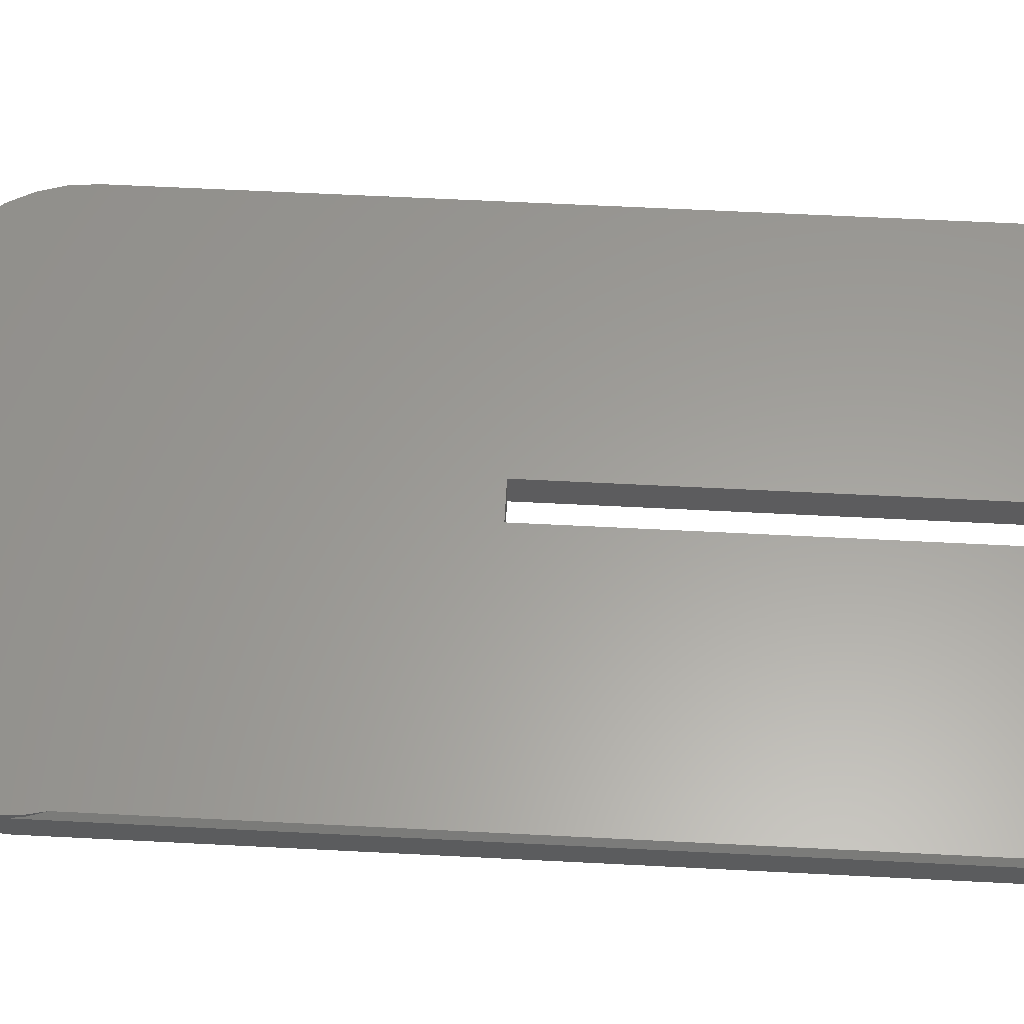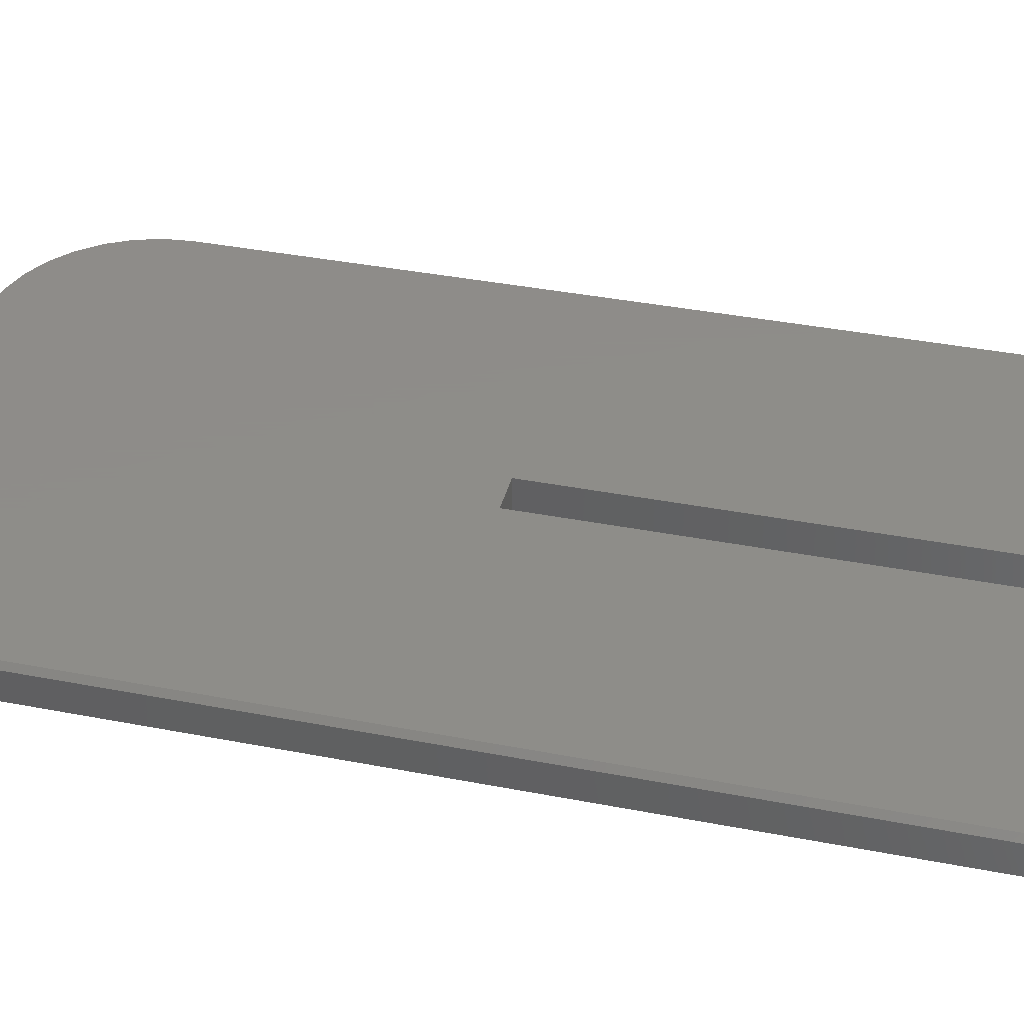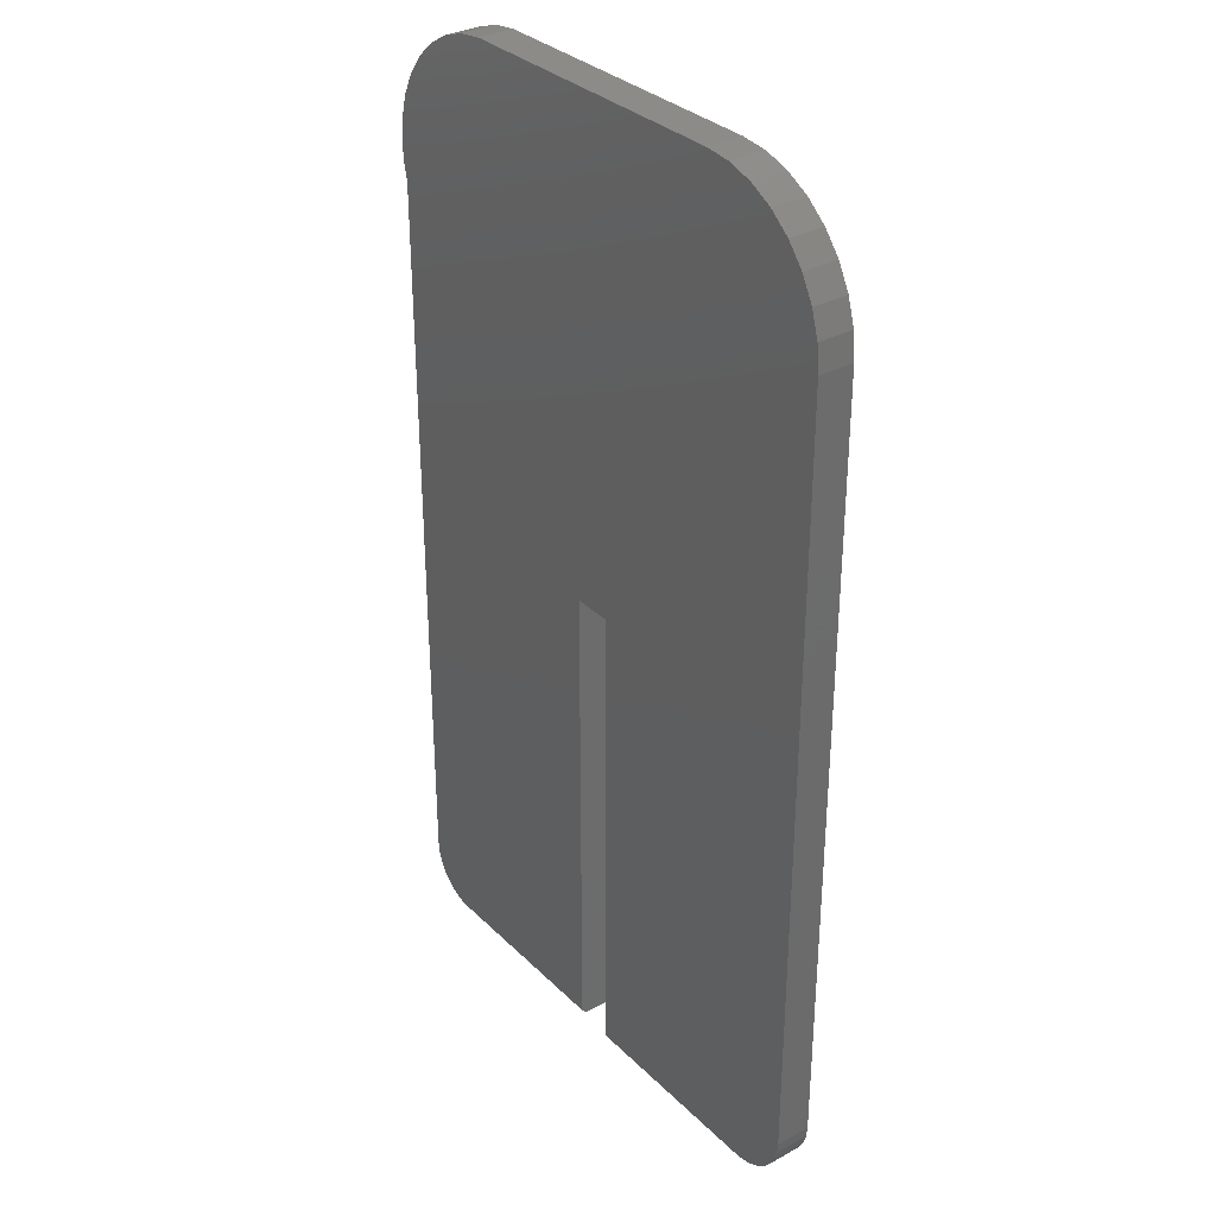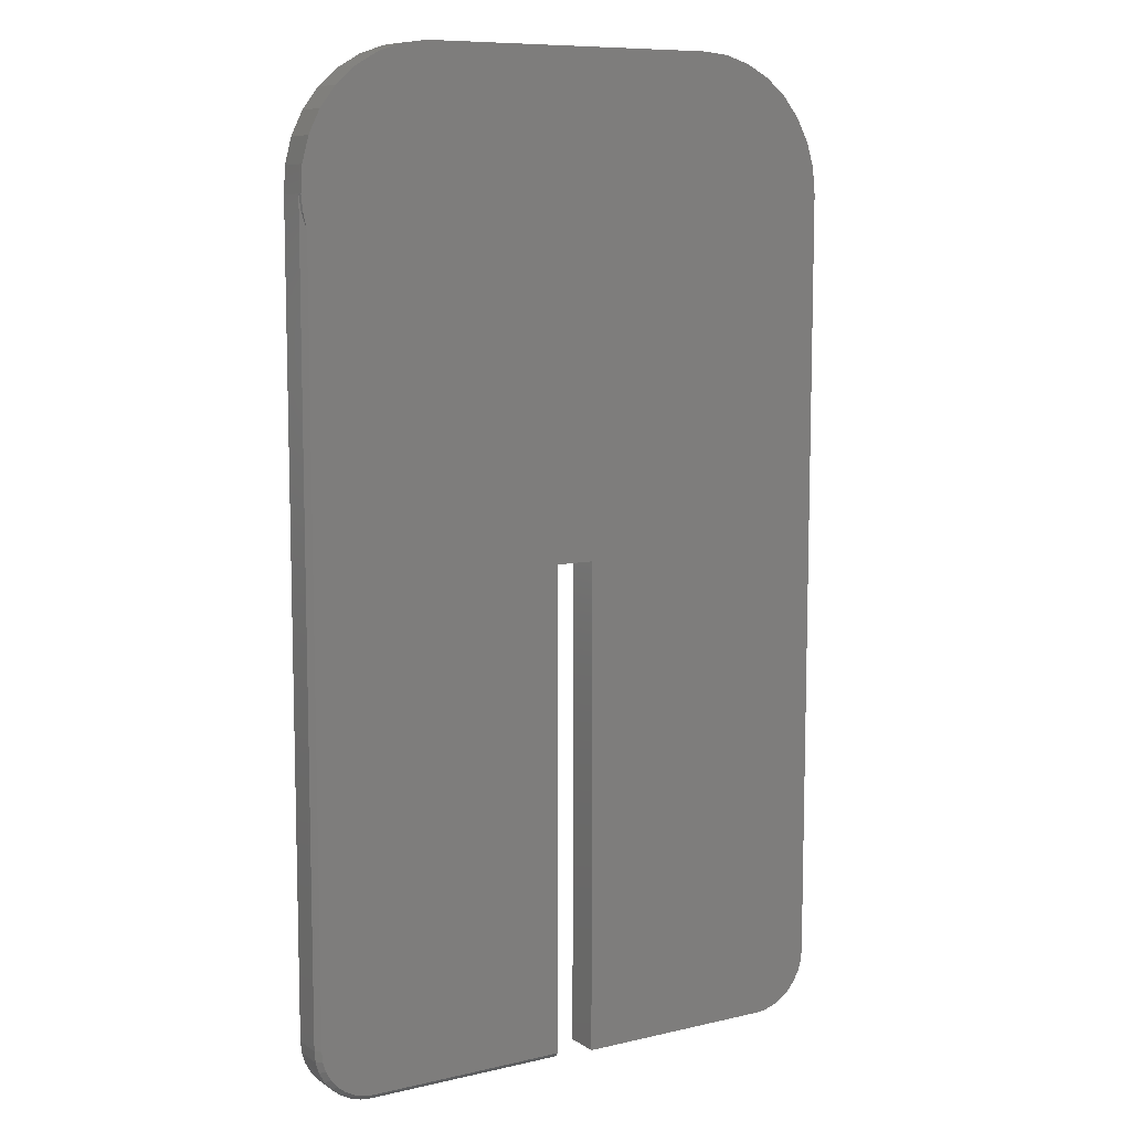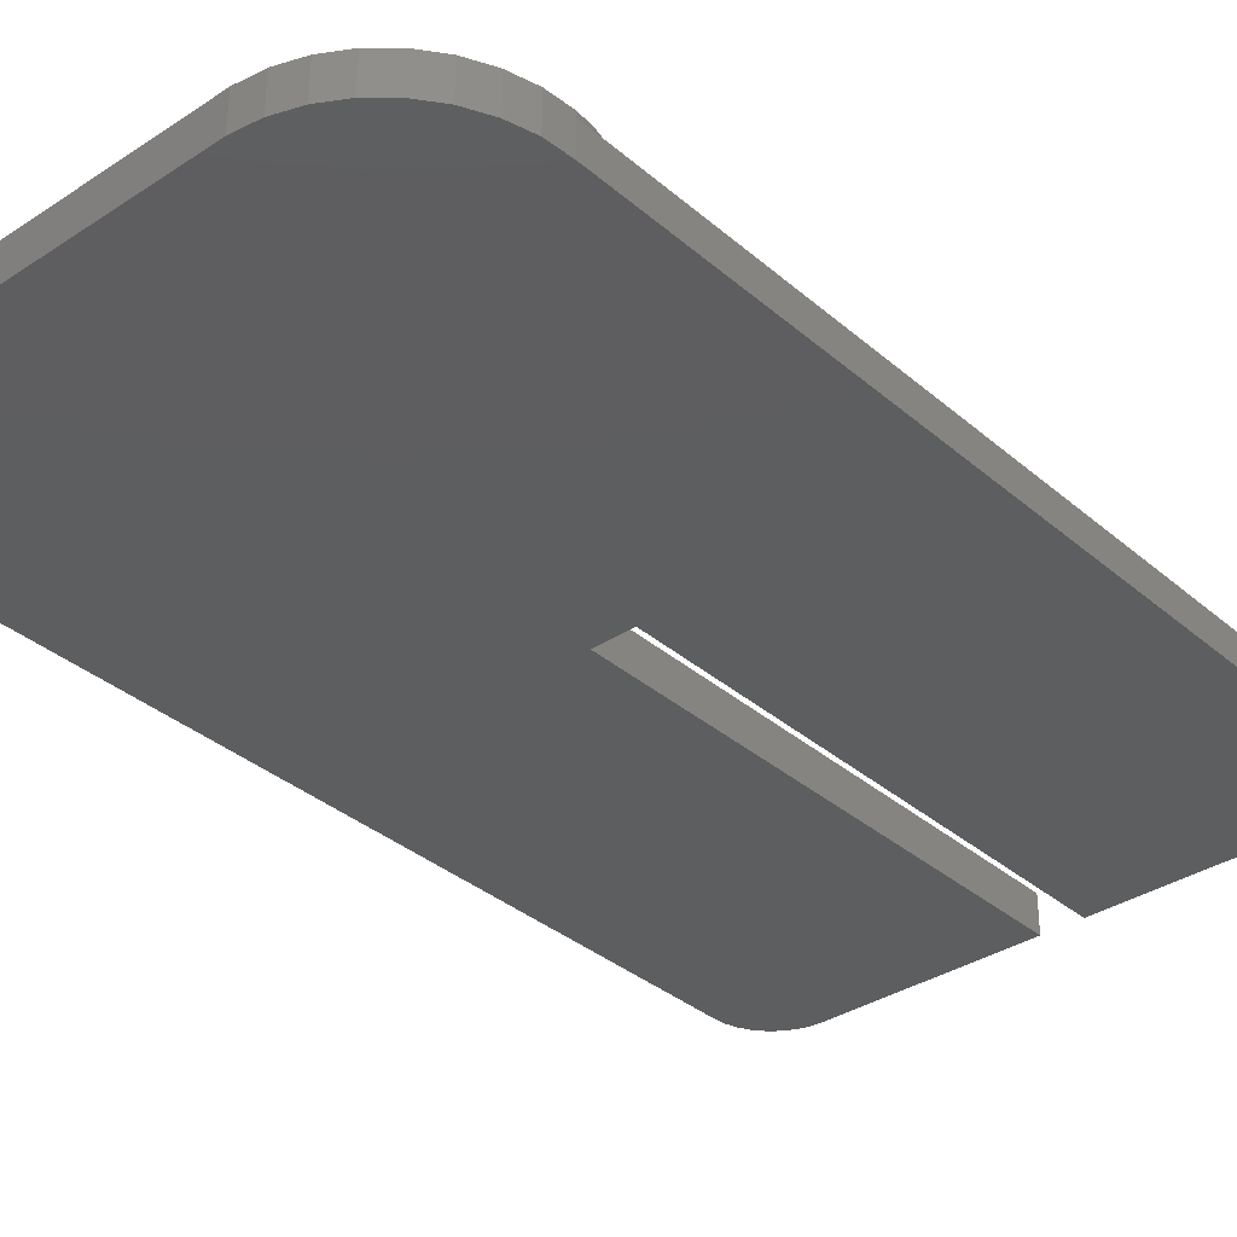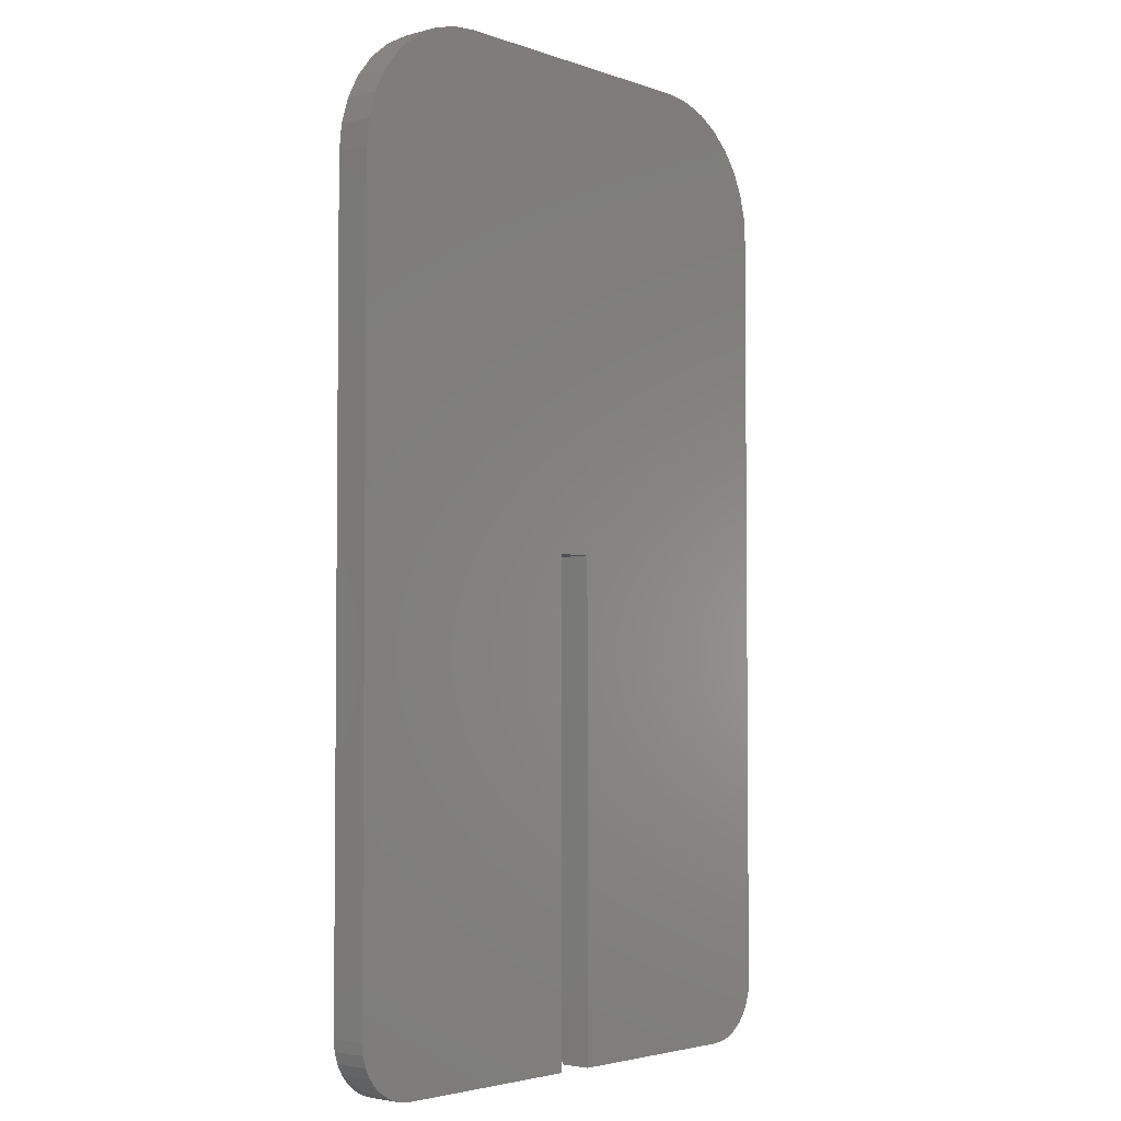
<metadata>
{"format":"stl","ext":"stl","renderer":"f3d","projection":"perspective","resolution":1024,"background":"white","views":[{"elev":60.7,"azim":93.0,"up":"+Y"},{"elev":38.4,"azim":103.8,"up":"+Y"},{"elev":32.6,"azim":-127.1,"up":"+Z"},{"elev":9.1,"azim":148.5,"up":"+Z"},{"elev":-34.8,"azim":41.3,"up":"+Y"},{"elev":-3.5,"azim":-48.9,"up":"+Z"}]}
</metadata>
<code>
# stl→obj: 98 verts, 192 faces
v 0.4336 1.818e-16 0.5416
v 0.4315 -0.005639 0.5187
v 0.4312 1.789e-16 0.5171
v 0.4258 2.38e-16 0.4931
v 0.4336 -0.007812 0.5416
v 0.4312 1.846e-16 0.581
v 0.4312 -0.05469 0.581
v 0.4336 -0.05469 0.5416
v 0.2401 1.927e-16 0.75
v 0.2401 -0.05469 0.75
v 0.2792 1.943e-16 0.7447
v 0.2792 -0.05469 0.7447
v 0.3165 1.949e-16 0.7319
v 0.3165 -0.05469 0.7319
v 0.3505 1.946e-16 0.712
v 0.3505 -0.05469 0.712
v 0.38 1.934e-16 0.6859
v 0.38 -0.05469 0.6859
v 0.4039 1.912e-16 0.6545
v 0.4039 -0.05469 0.6545
v 0.4212 1.882e-16 0.6191
v 0.4212 -0.05469 0.6191
v 0.03174 1.657e-17 -0.7456
v 0.3602 3.497e-17 -0.744
v 0.3443 3.392e-17 -0.7456
v -0.262 1.662e-16 0.746
v -0.2213 1.686e-16 0.75
v -0.0278 1.793e-16 0.75
v 0.03174 1.826e-16 0.75
v -0.301 1.627e-16 0.7341
v -0.0278 9.667e-17 0.005757
v -0.0278 1.239e-17 -0.7534
v -0.4297 -1.488e-18 -0.6641
v -0.4297 1.341e-16 0.5416
v 0.03174 9.998e-17 0.005757
v -0.3404 -6.446e-18 -0.7534
v -0.3578 -7.223e-18 -0.7517
v -0.3746 -7.588e-18 -0.7466
v -0.39 -7.529e-18 -0.7383
v -0.4035 -7.047e-18 -0.7272
v -0.4146 -6.161e-18 -0.7137
v -0.4229 -4.905e-18 -0.6982
v -0.428 -3.327e-18 -0.6815
v 0.4258 4.749e-17 -0.6641
v 0.4243 4.564e-17 -0.68
v 0.4196 4.368e-17 -0.6952
v 0.4121 4.17e-17 -0.7093
v 0.402 3.977e-17 -0.7217
v 0.3896 3.796e-17 -0.7318
v 0.3755 3.634e-17 -0.7394
v -0.3687 1.539e-16 0.689
v -0.3371 1.585e-16 0.7149
v -0.3946 1.49e-16 0.6574
v -0.4138 1.439e-16 0.6214
v -0.4257 1.389e-16 0.5823
v 0.4336 -0.05469 -0.6641
v 0.4336 -0.007812 -0.6641
v 0.4319 -0.007812 -0.6815
v 0.4319 -0.05469 -0.6815
v 0.4268 -0.007812 -0.6982
v 0.4268 -0.05469 -0.6982
v 0.4186 -0.007812 -0.7137
v 0.4186 -0.05469 -0.7137
v 0.4075 -0.007812 -0.7272
v 0.4075 -0.05469 -0.7272
v 0.3939 -0.007812 -0.7383
v 0.3939 -0.05469 -0.7383
v 0.3785 -0.007812 -0.7466
v 0.3785 -0.05469 -0.7466
v 0.3617 -0.007812 -0.7517
v 0.3617 -0.05469 -0.7517
v 0.3443 -0.007812 -0.7534
v 0.3443 -0.05469 -0.7534
v 0.03174 -0.05469 -0.7534
v 0.03174 -0.007812 -0.7534
v 0.03174 -0.05469 0.005757
v -0.4297 -0.05469 -0.6641
v -0.428 -0.05469 -0.6815
v -0.4229 -0.05469 -0.6982
v -0.4146 -0.05469 -0.7137
v -0.4035 -0.05469 -0.7272
v -0.39 -0.05469 -0.7383
v -0.3746 -0.05469 -0.7466
v -0.3578 -0.05469 -0.7517
v -0.3404 -0.05469 -0.7534
v -0.0278 -0.05469 -0.7534
v -0.0278 -0.05469 0.005757
v -0.4297 -0.05469 0.5416
v -0.262 -0.05469 0.746
v -0.301 -0.05469 0.7341
v 0.03174 -0.05469 0.75
v -0.0278 -0.05469 0.75
v -0.2213 -0.05469 0.75
v -0.3371 -0.05469 0.7149
v -0.3687 -0.05469 0.689
v -0.3946 -0.05469 0.6574
v -0.4138 -0.05469 0.6214
v -0.4257 -0.05469 0.5823
f 1 2 3
f 4 3 2
f 5 2 1
f 5 1 6
f 5 6 7
f 5 7 8
f 9 10 11
f 11 10 12
f 11 12 13
f 13 12 14
f 13 14 15
f 15 14 16
f 15 16 17
f 17 16 18
f 17 18 19
f 19 18 20
f 19 20 21
f 21 20 22
f 21 22 6
f 6 22 7
f 23 24 25
f 26 27 28
f 26 28 29
f 26 29 9
f 26 9 11
f 26 11 13
f 26 13 30
f 31 32 33
f 31 33 34
f 31 34 1
f 31 1 3
f 31 3 4
f 31 4 35
f 33 32 36
f 33 36 37
f 33 37 38
f 33 38 39
f 33 39 40
f 33 40 41
f 33 41 42
f 33 42 43
f 44 45 46
f 44 46 47
f 44 47 48
f 44 48 49
f 44 49 50
f 44 50 24
f 44 24 23
f 44 23 35
f 44 35 4
f 19 51 17
f 17 51 52
f 17 52 15
f 15 52 30
f 15 30 13
f 51 19 53
f 53 19 21
f 53 21 54
f 54 21 6
f 54 6 55
f 55 6 1
f 55 1 34
f 56 57 8
f 8 57 5
f 57 56 58
f 58 56 59
f 58 59 60
f 60 59 61
f 60 61 62
f 62 61 63
f 62 63 64
f 64 63 65
f 64 65 66
f 66 65 67
f 66 67 68
f 68 67 69
f 68 69 70
f 70 69 71
f 70 71 72
f 72 71 73
f 74 75 73
f 73 75 72
f 76 35 74
f 74 35 23
f 74 23 75
f 75 23 72
f 72 23 25
f 57 44 4
f 57 4 2
f 57 2 5
f 25 70 72
f 25 24 70
f 57 45 44
f 57 58 45
f 50 68 70
f 50 70 24
f 49 64 66
f 66 68 49
f 49 68 50
f 46 60 62
f 46 62 47
f 62 48 47
f 58 60 45
f 45 60 46
f 64 49 48
f 48 62 64
f 73 71 74
f 77 78 79
f 77 79 80
f 77 80 81
f 77 81 82
f 77 82 83
f 77 83 84
f 77 84 85
f 77 85 86
f 77 86 87
f 77 87 88
f 89 90 14
f 89 14 12
f 89 12 10
f 89 10 91
f 89 91 92
f 89 92 93
f 56 8 76
f 56 76 74
f 56 74 71
f 56 71 69
f 56 69 67
f 56 67 65
f 56 65 63
f 56 63 61
f 56 61 59
f 14 90 16
f 16 90 94
f 16 94 18
f 18 94 95
f 18 95 20
f 20 95 96
f 20 96 22
f 22 96 97
f 22 97 7
f 7 97 98
f 7 98 8
f 8 98 88
f 8 88 76
f 76 88 87
f 88 34 77
f 77 34 33
f 34 88 55
f 55 88 98
f 55 98 54
f 54 98 97
f 54 97 53
f 53 97 96
f 53 96 51
f 51 96 95
f 51 95 52
f 52 95 94
f 52 94 30
f 30 94 90
f 30 90 26
f 26 90 89
f 26 89 27
f 27 89 93
f 92 28 93
f 93 28 27
f 91 29 92
f 92 29 28
f 10 9 91
f 91 9 29
f 87 31 76
f 76 31 35
f 86 32 87
f 87 32 31
f 85 36 86
f 86 36 32
f 36 85 37
f 37 85 84
f 37 84 38
f 38 84 83
f 38 83 39
f 39 83 82
f 39 82 40
f 40 82 81
f 40 81 41
f 41 81 80
f 41 80 42
f 42 80 79
f 42 79 43
f 43 79 78
f 43 78 33
f 33 78 77

</code>
